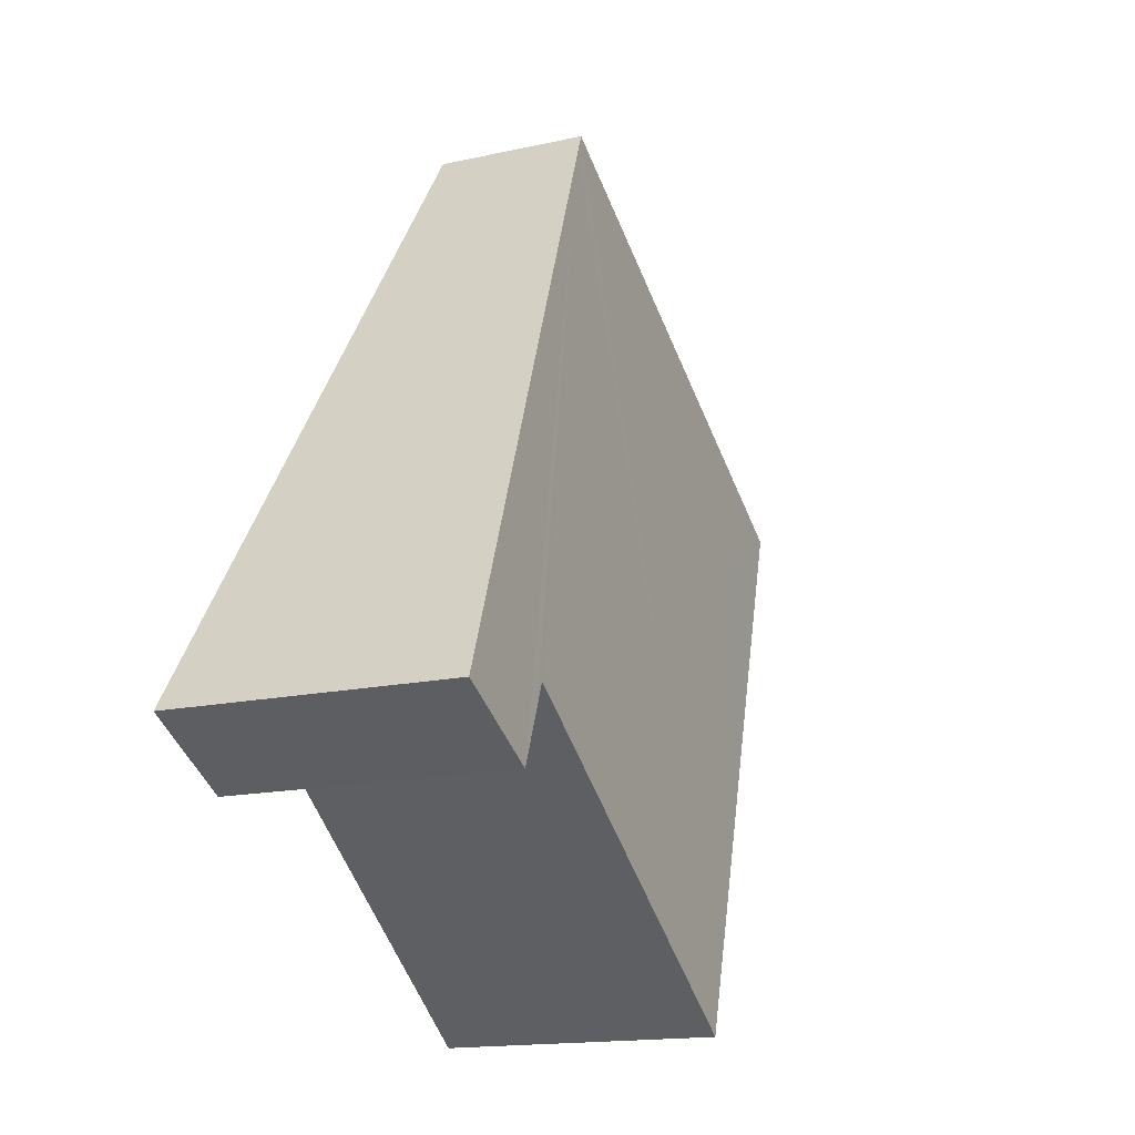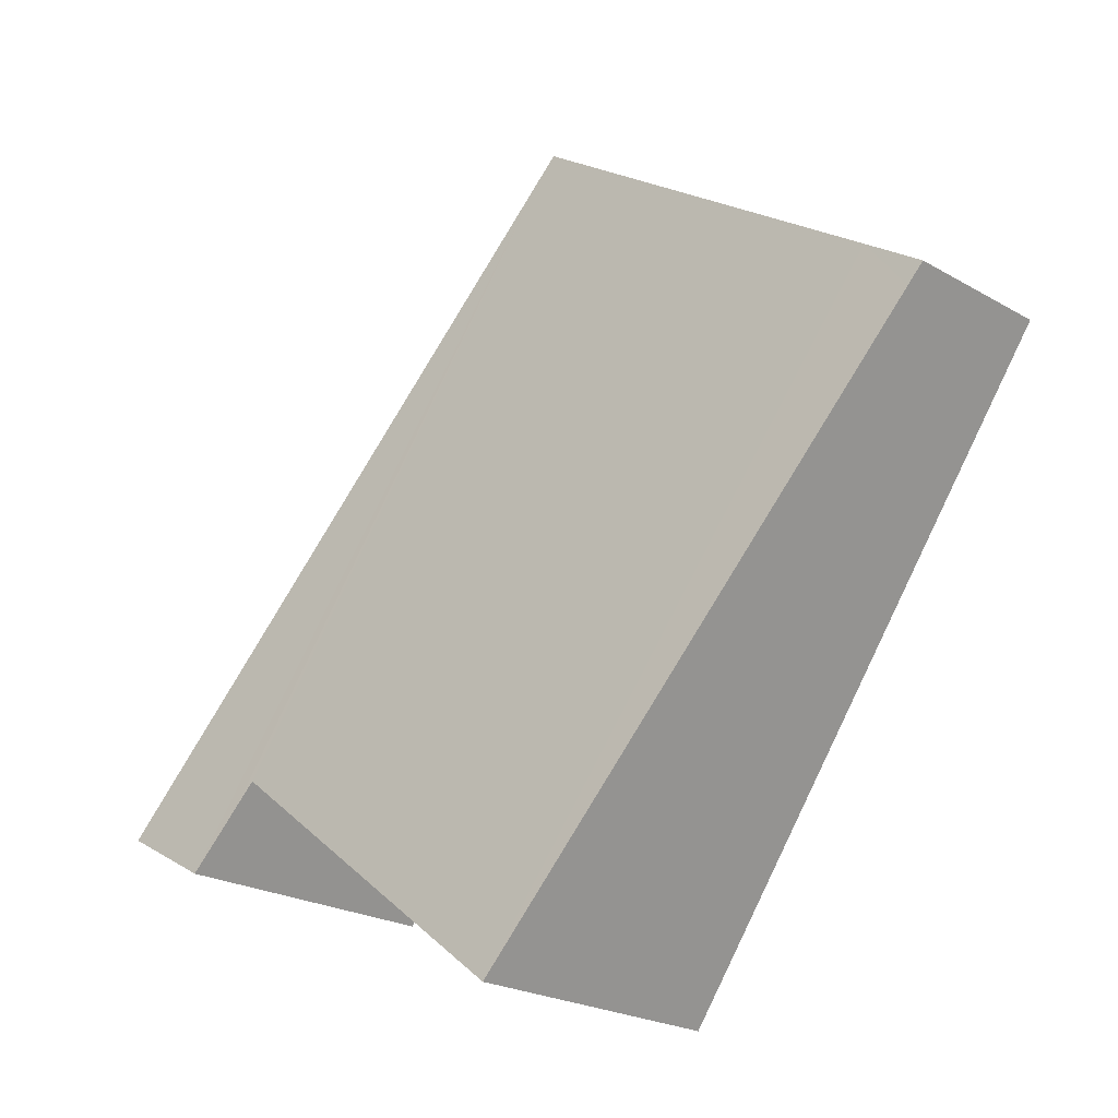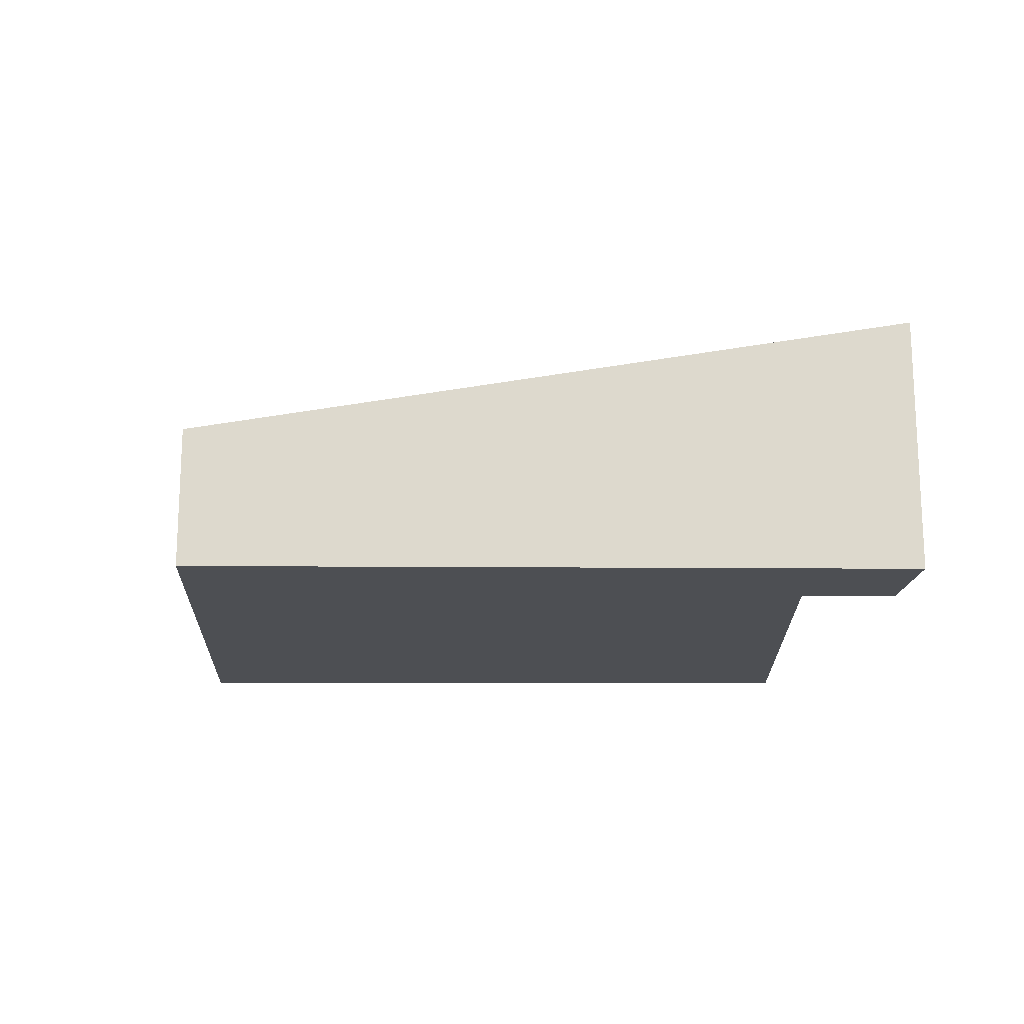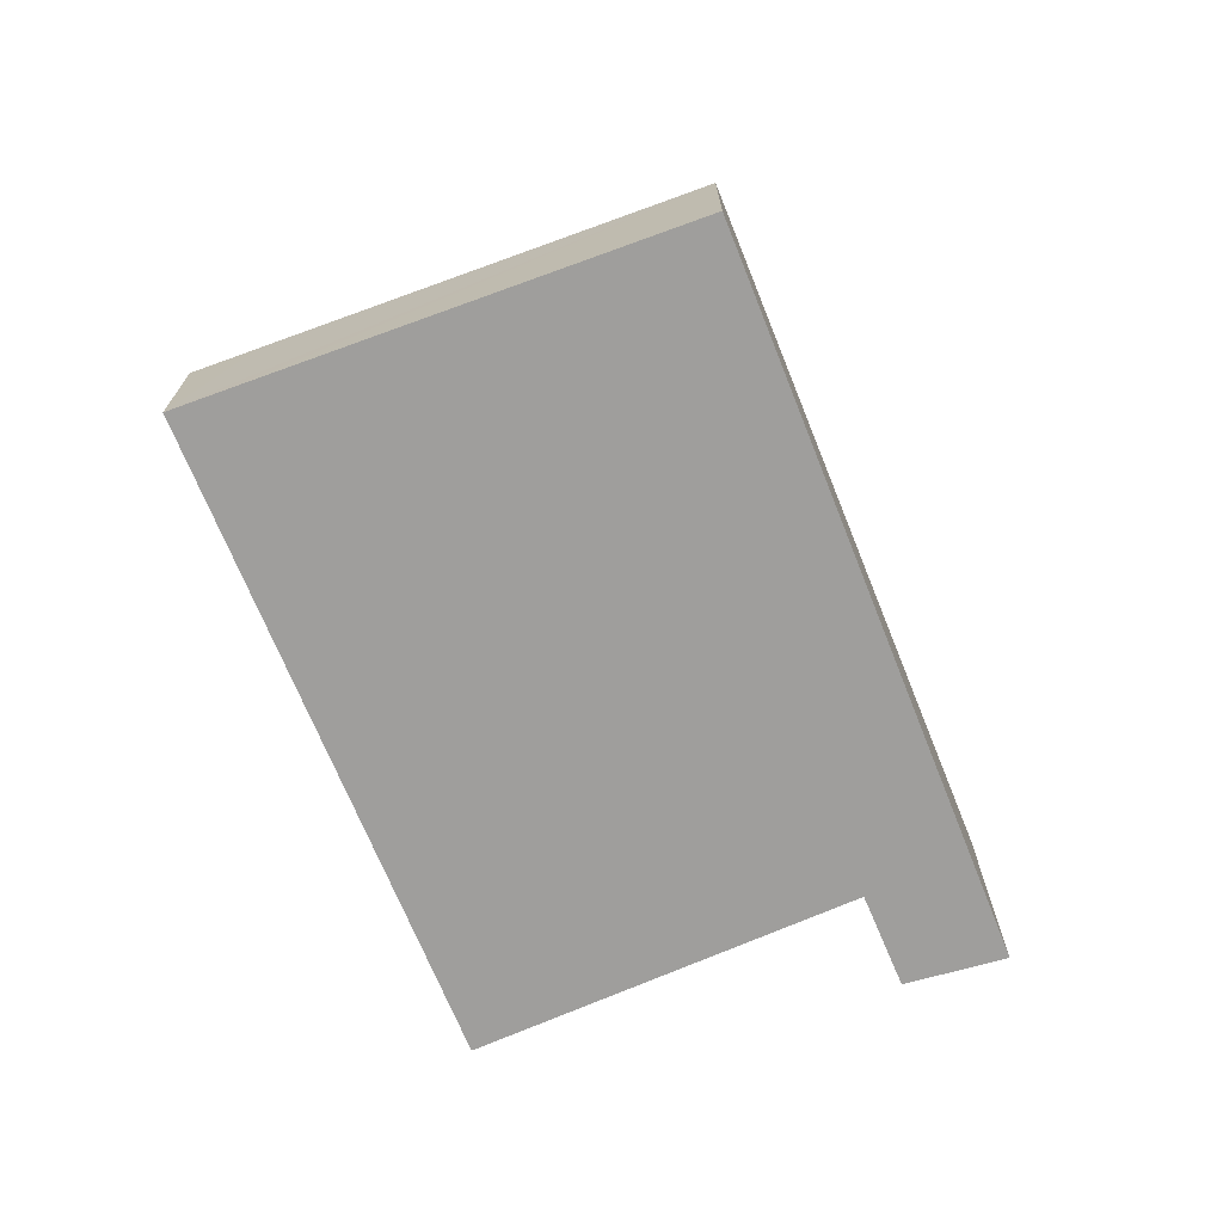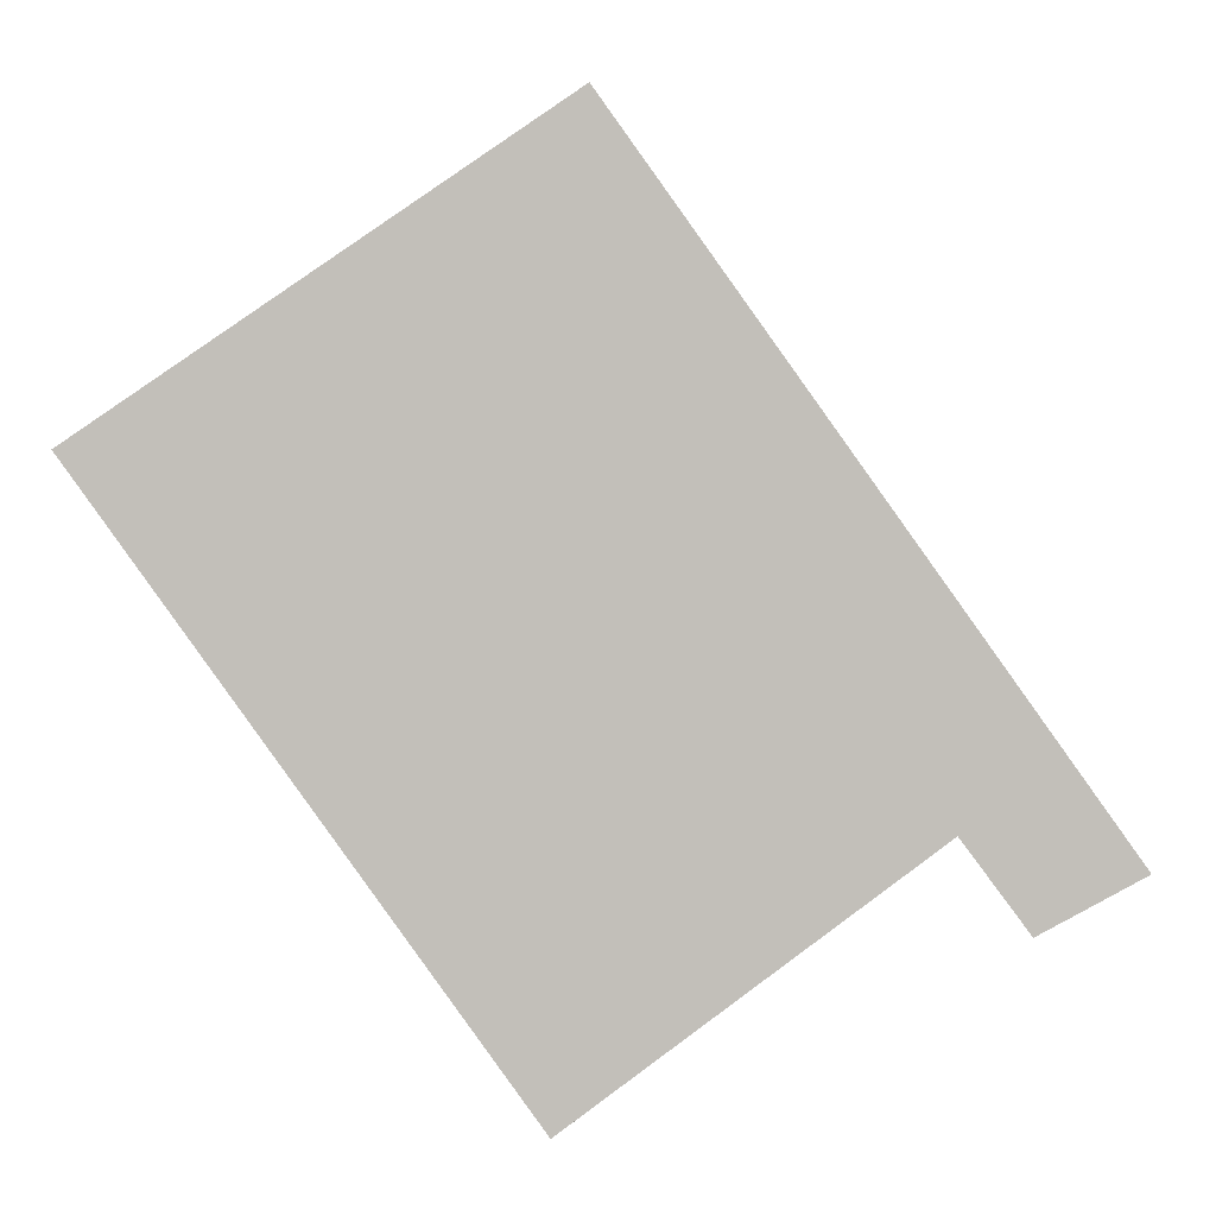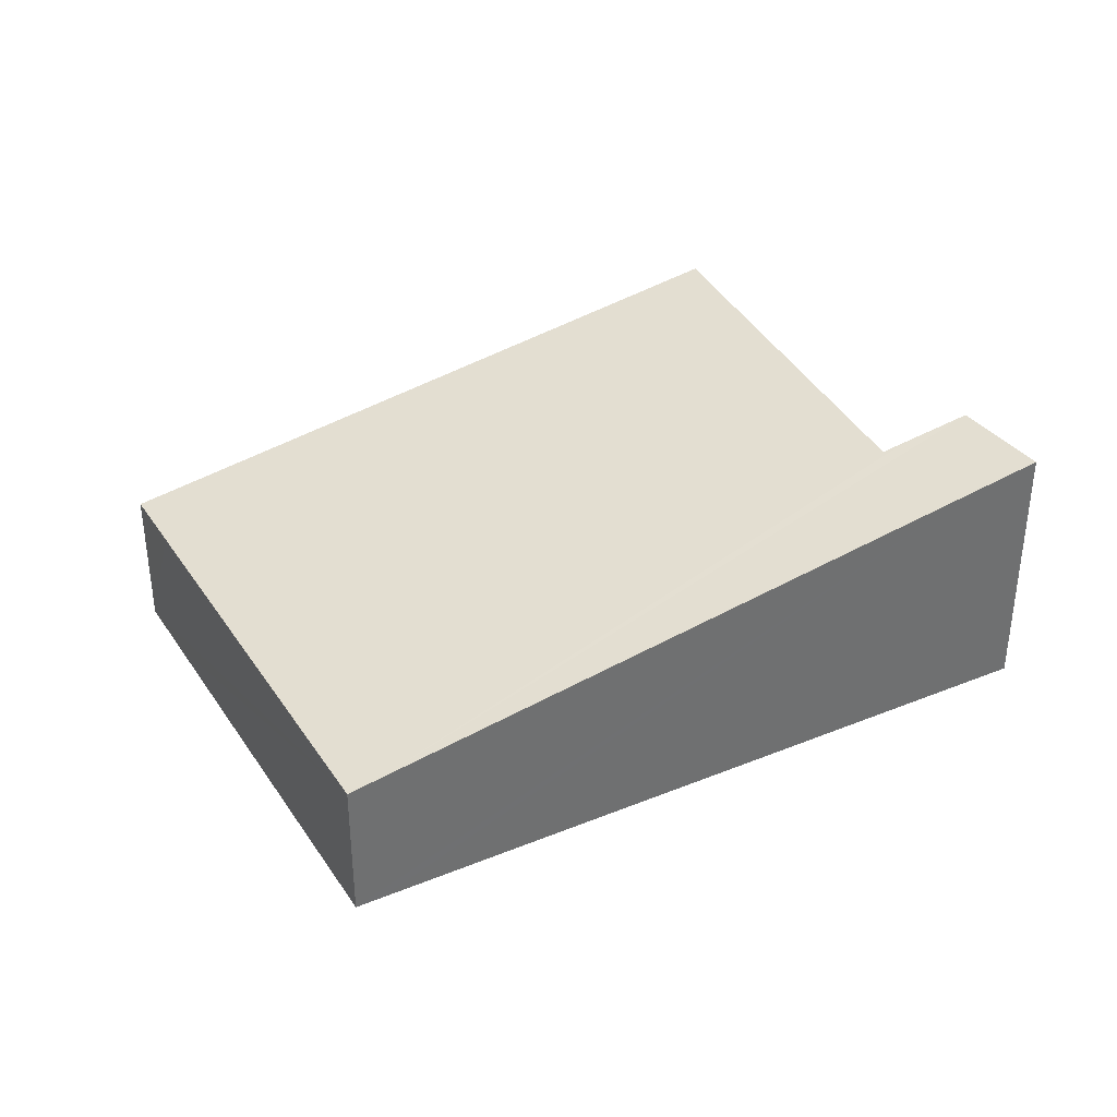
<metadata>
{"format":"obj","ext":"obj","renderer":"f3d","projection":"perspective","resolution":1024,"background":"white","views":[{"elev":-15.0,"azim":116.1,"up":"+Z"},{"elev":-22.8,"azim":-134.6,"up":"+Z"},{"elev":-17.8,"azim":53.8,"up":"+Y"},{"elev":-71.1,"azim":-13.7,"up":"+Y"},{"elev":2.3,"azim":4.2,"up":"+Z"},{"elev":37.4,"azim":26.9,"up":"+Y"}]}
</metadata>
<code>
v  6.238 2.153 -3.065
v  6.597 2.06 -2.134
v  6.969 2.164 -2.657
v  3.573 1.212 2.118
v  5.892 2.06 -2.601
v  5.764 2.025 -2.429
v  3.198 2.058 -4.387
v  3.447 1.177 2.295
v  0.477 1.177 0.318
v  0.112 1.207 -0.153
v  0 1.177 7.207e-17
v  0 0 0
v  0.477 -1.947e-17 0.318
v  3.447 -1.405e-16 2.295
v  3.573 -1.297e-16 2.118
v  6.597 1.307e-16 -2.134
v  6.969 1.627e-16 -2.657
v  6.238 1.877e-16 -3.065
v  3.198 2.686e-16 -4.387
v  5.764 1.487e-16 -2.429
v  5.892 1.593e-16 -2.601
v  0.112 9.369e-18 -0.153
g defaultobject
f 1 2 3
f 2 1 4
f 4 1 5
f 4 5 6
f 4 6 7
f 4 7 8
f 8 7 9
f 9 7 10
f 9 10 11
f 12 9 11
f 9 12 8
f 8 12 13
f 8 13 14
f 14 4 8
f 4 14 2
f 2 14 15
f 2 15 16
f 2 16 3
f 3 16 17
f 17 1 3
f 1 17 18
f 6 19 7
f 19 6 20
f 18 5 1
f 5 18 6
f 6 18 20
f 20 18 21
f 19 10 7
f 10 19 22
f 10 22 11
f 11 22 12
f 16 18 17
f 18 16 15
f 18 15 21
f 21 15 20
f 20 15 19
f 19 15 22
f 22 15 14
f 22 14 13
f 22 13 12

</code>
